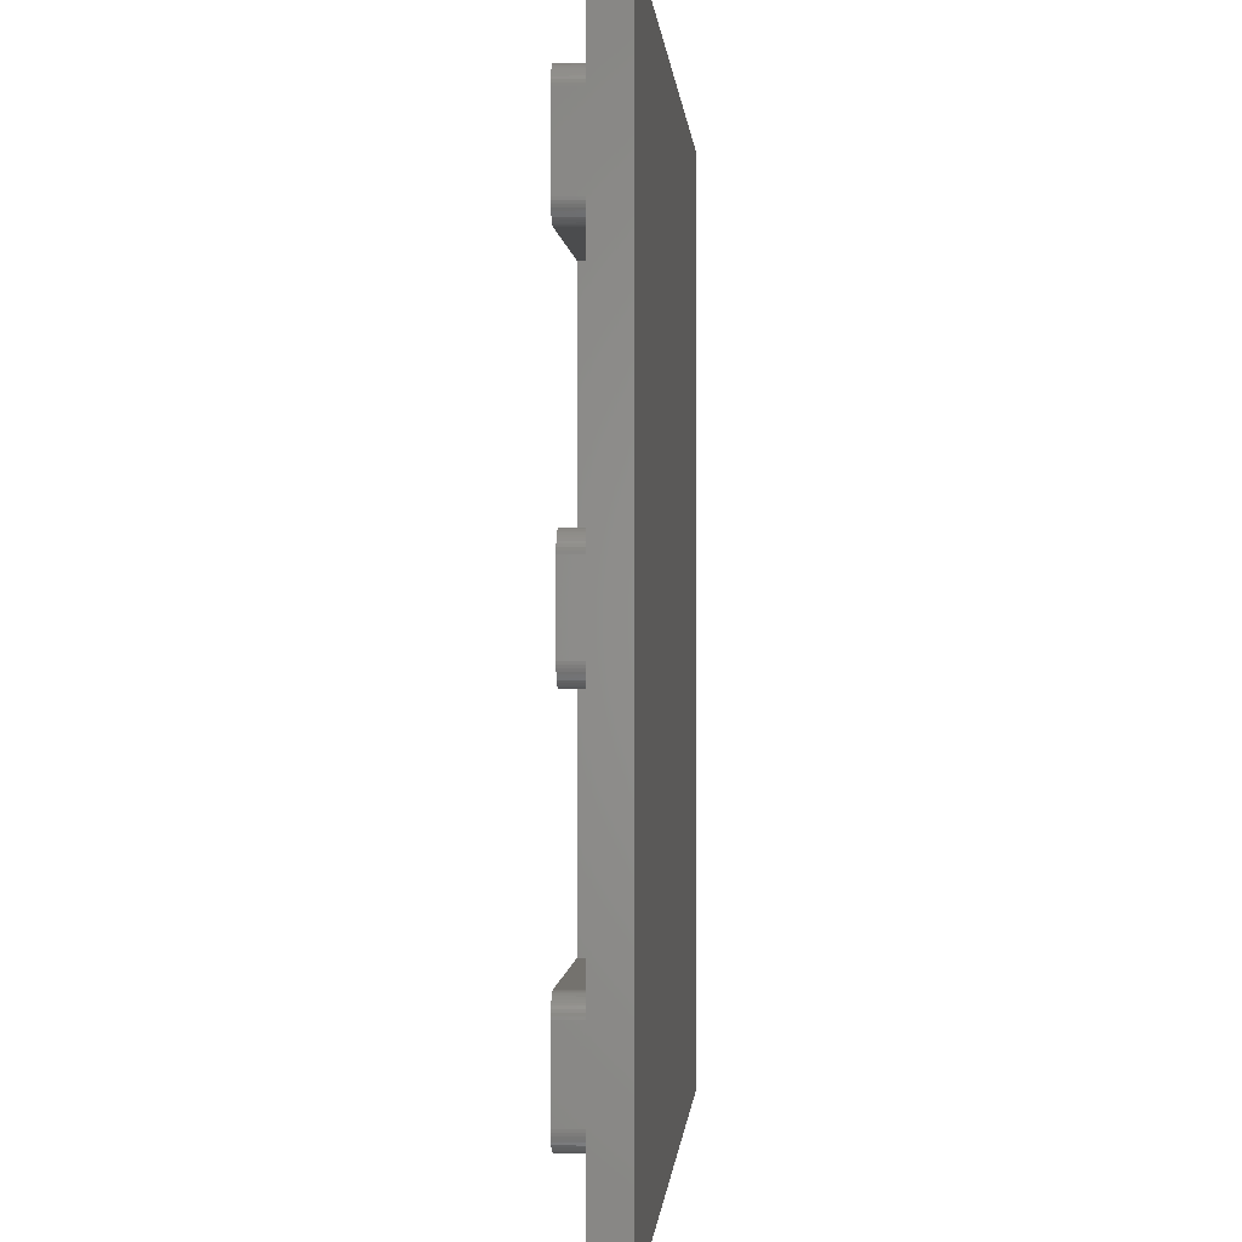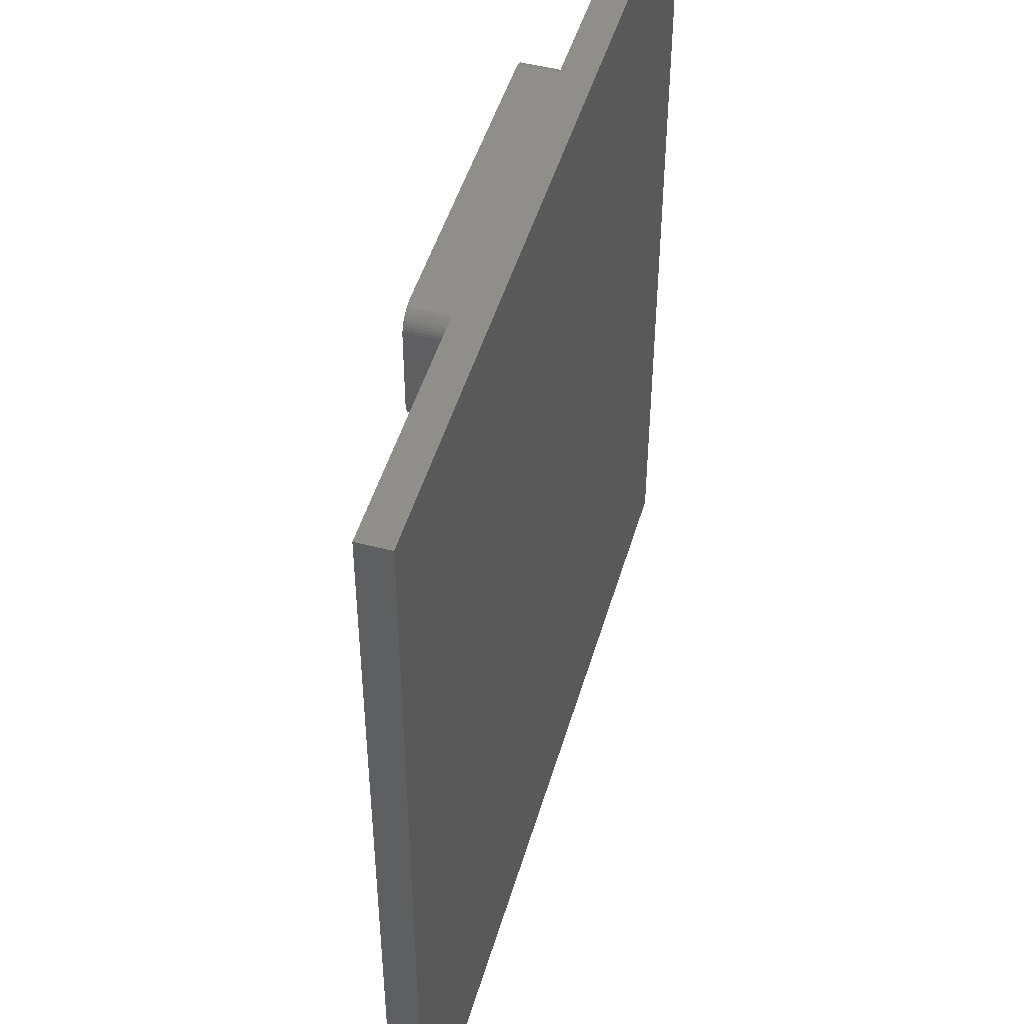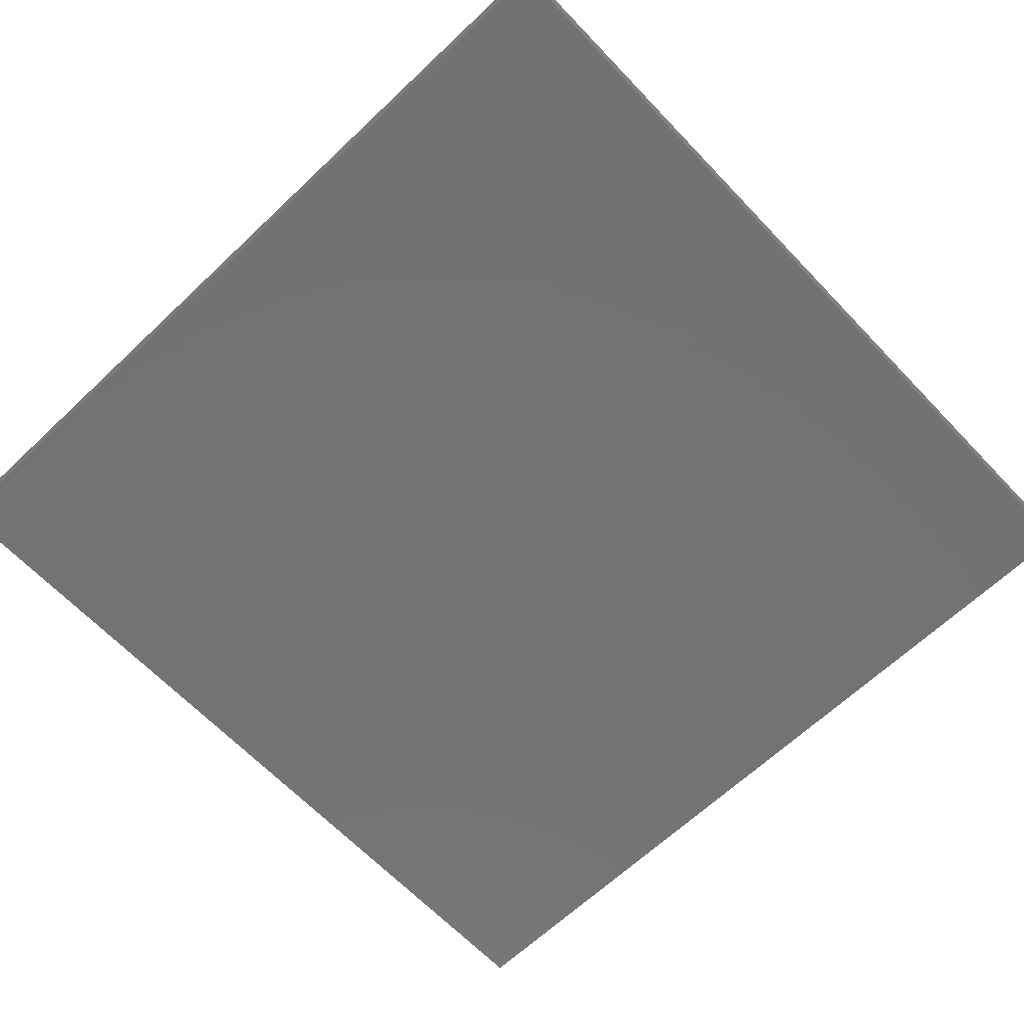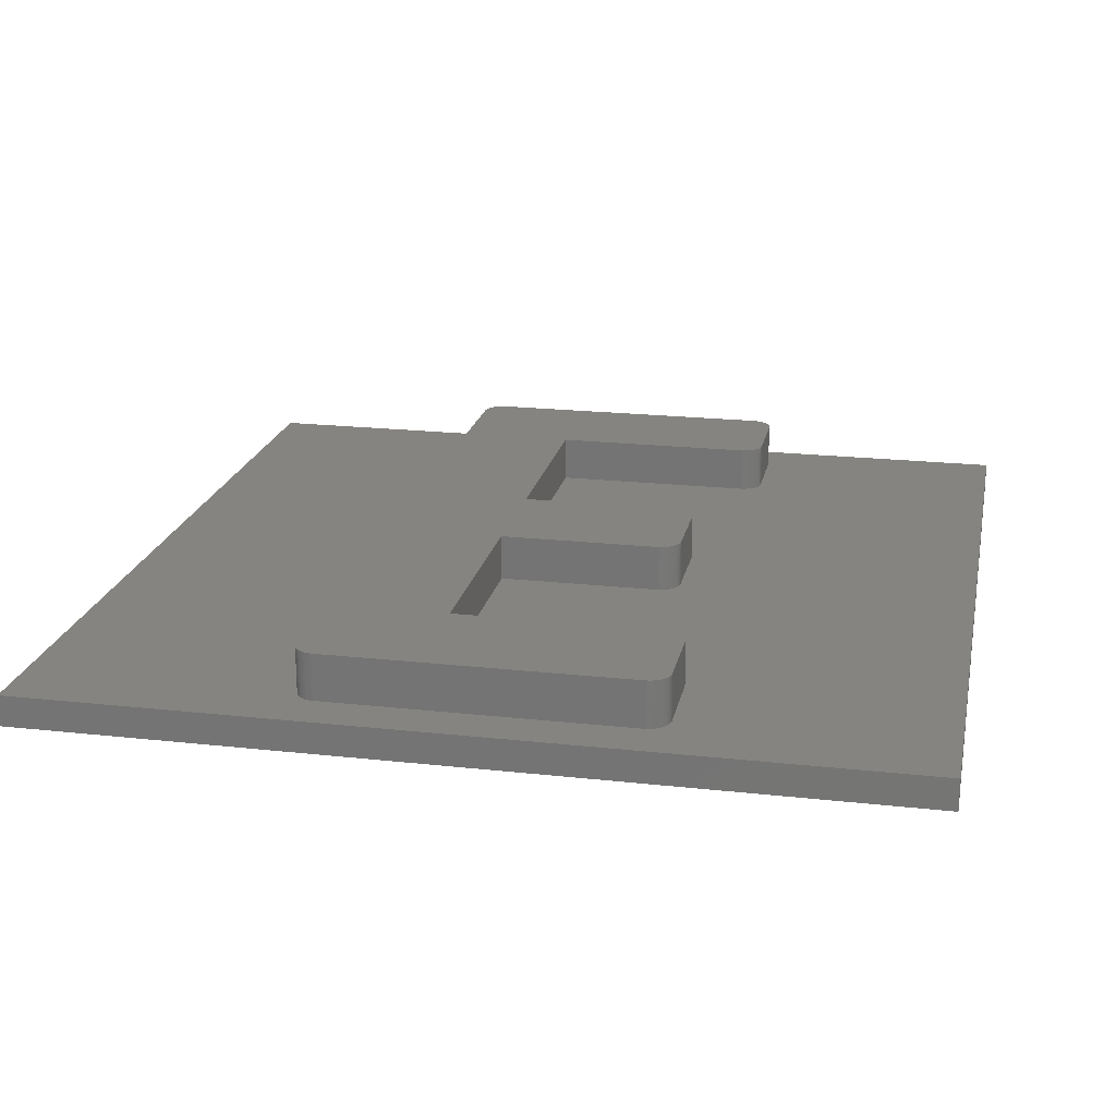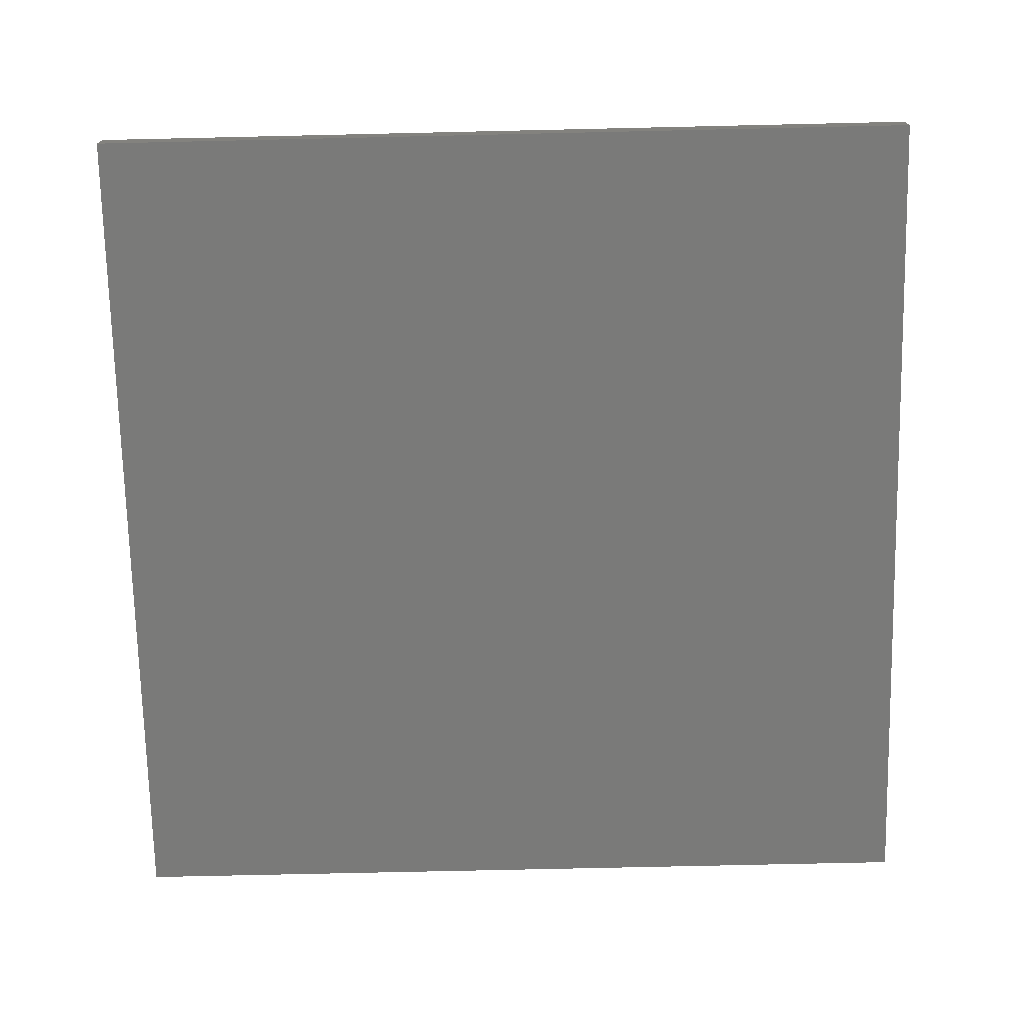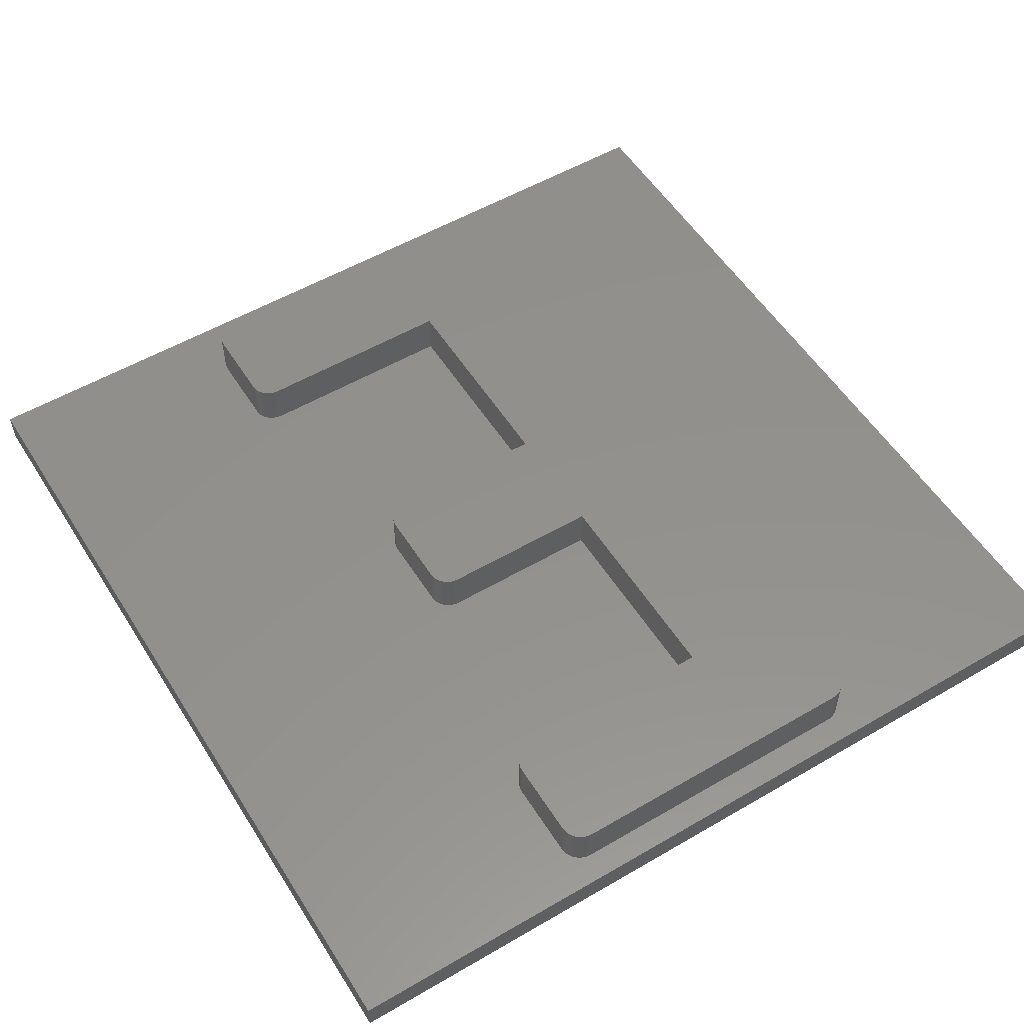
<metadata>
{"format":"stl","ext":"stl","renderer":"f3d","projection":"perspective","resolution":1024,"background":"white","views":[{"elev":-0.0,"azim":94.0,"up":"+Y"},{"elev":48.0,"azim":106.1,"up":"+Y"},{"elev":-65.0,"azim":-46.4,"up":"+Z"},{"elev":20.4,"azim":11.5,"up":"+Z"},{"elev":-72.8,"azim":1.3,"up":"+Z"},{"elev":54.4,"azim":148.3,"up":"+Z"}]}
</metadata>
<code>
# stl→obj: 222 verts, 440 faces
v -14 -14 0.5
v -14 14 1.5
v -14 14 0.5
v -14 -14 1.5
v 4.35 -0.9556 1.5
v 14 -14 1.5
v 14 14 1.5
v 5.743 9.907 1.5
v 5.743 12.47 1.5
v 5.732 12.57 1.5
v 5.71 12.65 1.5
v 5.678 12.73 1.5
v 5.636 12.81 1.5
v 5.585 12.88 1.5
v 5.527 12.94 1.5
v 5.462 13 1.5
v 5.391 13.04 1.5
v 5.315 13.08 1.5
v 5.234 13.11 1.5
v 5.151 13.12 1.5
v 5.064 13.13 1.5
v -4.781 13.13 1.5
v -5.432 12.55 1.5
v -5.44 12.45 1.5
v -5.414 12.64 1.5
v -5.386 12.72 1.5
v -5.349 12.8 1.5
v -5.303 12.87 1.5
v -5.248 12.93 1.5
v -5.186 12.99 1.5
v -5.117 13.03 1.5
v -5.042 13.07 1.5
v -4.96 13.1 1.5
v -4.873 13.12 1.5
v 5.735 -11.95 1.5
v 5.744 -11.85 1.5
v 5.715 -12.04 1.5
v 5.685 -12.12 1.5
v 5.645 -12.19 1.5
v 5.596 -12.27 1.5
v 5.539 -12.33 1.5
v 5.475 -12.38 1.5
v 5.405 -12.43 1.5
v 5.33 -12.47 1.5
v 5.251 -12.5 1.5
v 5.168 -12.52 1.5
v 5.082 -12.53 1.5
v -4.781 -12.53 1.5
v -5.439 -11.87 1.5
v -5.429 -11.97 1.5
v -4.855 -12.52 1.5
v -4.943 -12.51 1.5
v -5.026 -12.48 1.5
v -5.103 -12.44 1.5
v -5.173 -12.39 1.5
v -5.237 -12.34 1.5
v -5.293 -12.28 1.5
v -5.34 -12.21 1.5
v -5.379 -12.13 1.5
v -5.409 -12.05 1.5
v 5.732 9.823 1.5
v 5.743 -9.307 1.5
v 5.71 9.742 1.5
v 5.732 -9.222 1.5
v 5.678 9.666 1.5
v 5.71 -9.141 1.5
v 5.636 9.594 1.5
v 4.342 -1.042 1.5
v 4.319 1.759 1.5
v 5.678 -9.065 1.5
v 5.585 9.528 1.5
v 4.324 -1.125 1.5
v 4.29 1.839 1.5
v 5.515 9.458 1.5
v 5.636 -8.994 1.5
v 4.251 1.914 1.5
v 5.434 9.397 1.5
v 4.147 2.048 1.5
v 5.346 9.349 1.5
v 5.585 -8.928 1.5
v 4.296 -1.205 1.5
v 4.084 2.104 1.5
v 5.251 9.312 1.5
v 5.515 -8.857 1.5
v 4.014 2.153 1.5
v 5.168 9.292 1.5
v 4.259 -1.281 1.5
v 3.937 2.194 1.5
v 5.082 9.283 1.5
v 4.213 -1.352 1.5
v 5.434 -8.797 1.5
v 4.349 1.59 1.5
v 4.339 1.676 1.5
v 4.203 1.984 1.5
v 3.854 2.224 1.5
v 3.766 2.244 1.5
v 3.673 2.252 1.5
v -1.59 9.282 1.5
v -1.59 2.253 1.5
v 4.159 -1.417 1.5
v 5.346 -8.748 1.5
v 4.097 -1.476 1.5
v 5.267 -8.717 1.5
v 4.028 -1.526 1.5
v 5.184 -8.695 1.5
v 3.953 -1.568 1.5
v 5.099 -8.683 1.5
v 3.871 -1.6 1.5
v 5.047 -8.681 1.5
v 3.784 -1.622 1.5
v 3.692 -1.633 1.5
v -1.59 -8.681 1.5
v -1.59 -1.634 1.5
v 14 14 0.5
v 14 -14 0.5
v 5.064 13.13 3
v 5.743 12.47 3
v 5.732 12.57 3
v 5.082 9.283 3
v 5.71 12.65 3
v 5.743 9.907 3
v 5.678 12.73 3
v 5.434 9.397 3
v 5.636 12.81 3
v 5.515 9.458 3
v 5.585 12.88 3
v 5.585 9.528 3
v 5.732 9.823 3
v 5.527 12.94 3
v 5.71 9.742 3
v 5.636 9.594 3
v 5.678 9.666 3
v 5.462 13 3
v 5.391 13.04 3
v 5.315 13.08 3
v 5.234 13.11 3
v 5.346 9.349 3
v 5.151 13.12 3
v 5.251 9.312 3
v 5.168 9.292 3
v -1.59 9.282 3
v -5.44 12.45 3
v -1.59 2.253 3
v -1.59 -1.634 3
v -4.781 13.13 3
v 3.673 2.252 3
v 4.35 -0.9556 3
v 4.349 1.59 3
v 4.339 1.676 3
v 3.692 -1.633 3
v 4.319 1.759 3
v 4.342 -1.042 3
v 4.29 1.839 3
v 4.324 -1.125 3
v 4.251 1.914 3
v 4.296 -1.205 3
v 4.203 1.984 3
v 4.259 -1.281 3
v 4.147 2.048 3
v 4.213 -1.352 3
v 4.084 2.104 3
v 4.159 -1.417 3
v 4.014 2.153 3
v 4.097 -1.476 3
v 3.937 2.194 3
v 4.028 -1.526 3
v 3.854 2.224 3
v 3.953 -1.568 3
v 3.766 2.244 3
v 3.871 -1.6 3
v 3.784 -1.622 3
v 5.047 -8.681 3
v 5.744 -11.85 3
v 5.743 -9.307 3
v 5.585 -8.928 3
v 5.732 -9.222 3
v 5.082 -12.53 3
v 5.71 -9.141 3
v 5.735 -11.95 3
v 5.636 -8.994 3
v 5.678 -9.065 3
v 5.715 -12.04 3
v 5.685 -12.12 3
v 5.515 -8.857 3
v 5.645 -12.19 3
v 5.434 -8.797 3
v 5.596 -12.27 3
v 5.539 -12.33 3
v 5.346 -8.748 3
v 5.475 -12.38 3
v 5.267 -8.717 3
v 5.405 -12.43 3
v 5.184 -8.695 3
v 5.33 -12.47 3
v 5.099 -8.683 3
v 5.251 -12.5 3
v 5.168 -12.52 3
v -1.59 -8.681 3
v -4.781 -12.53 3
v -5.439 -11.87 3
v -4.873 13.12 3
v -4.96 13.1 3
v -4.855 -12.52 3
v -5.042 13.07 3
v -4.943 -12.51 3
v -5.117 13.03 3
v -5.026 -12.48 3
v -5.186 12.99 3
v -5.103 -12.44 3
v -5.248 12.93 3
v -5.173 -12.39 3
v -5.303 12.87 3
v -5.237 -12.34 3
v -5.349 12.8 3
v -5.293 -12.28 3
v -5.386 12.72 3
v -5.34 -12.21 3
v -5.414 12.64 3
v -5.379 -12.13 3
v -5.432 12.55 3
v -5.409 -12.05 3
v -5.429 -11.97 3
f 1 2 3
f 2 1 4
f 5 6 7
f 8 7 9
f 7 10 9
f 7 11 10
f 7 12 11
f 7 13 12
f 7 14 13
f 7 15 14
f 7 16 15
f 7 17 16
f 7 18 17
f 7 19 18
f 7 20 19
f 7 21 20
f 7 22 21
f 23 2 24
f 25 2 23
f 26 2 25
f 27 2 26
f 28 2 27
f 29 2 28
f 30 2 29
f 31 2 30
f 32 2 31
f 33 2 32
f 34 2 33
f 22 2 34
f 2 22 7
f 35 6 36
f 37 6 35
f 38 6 37
f 39 6 38
f 40 6 39
f 41 6 40
f 42 6 41
f 43 6 42
f 44 6 43
f 45 6 44
f 46 6 45
f 47 6 46
f 48 6 47
f 2 49 24
f 4 49 2
f 49 4 50
f 48 4 6
f 51 4 48
f 52 4 51
f 53 4 52
f 54 4 53
f 55 4 54
f 56 4 55
f 57 4 56
f 58 4 57
f 59 4 58
f 60 4 59
f 50 4 60
f 61 7 8
f 6 62 36
f 63 7 61
f 6 64 62
f 65 7 63
f 6 66 64
f 67 7 65
f 68 6 5
f 69 7 67
f 6 70 66
f 69 67 71
f 72 6 68
f 73 71 74
f 6 75 70
f 76 74 77
f 6 72 75
f 78 77 79
f 75 72 80
f 81 80 72
f 82 79 83
f 80 81 84
f 85 83 86
f 87 84 81
f 88 86 89
f 90 84 87
f 84 90 91
f 7 92 5
f 7 93 92
f 7 69 93
f 71 73 69
f 74 76 73
f 77 94 76
f 77 78 94
f 79 82 78
f 83 85 82
f 86 88 85
f 89 95 88
f 89 96 95
f 89 97 96
f 98 97 89
f 97 98 99
f 100 91 90
f 91 100 101
f 102 101 100
f 101 102 103
f 104 103 102
f 103 104 105
f 106 105 104
f 105 106 107
f 108 107 106
f 107 108 109
f 110 109 108
f 111 109 110
f 112 111 113
f 111 112 109
f 6 114 7
f 114 6 115
f 1 114 115
f 114 1 3
f 1 6 4
f 6 1 115
f 114 2 7
f 2 114 3
f 116 117 118
f 119 117 116
f 116 118 120
f 117 119 121
f 116 120 122
f 123 121 119
f 116 122 124
f 125 121 123
f 116 124 126
f 121 127 128
f 116 126 129
f 130 131 132
f 116 129 133
f 130 127 131
f 116 133 134
f 128 127 130
f 116 134 135
f 127 121 125
f 116 135 136
f 123 119 137
f 116 136 138
f 137 119 139
f 139 119 140
f 116 141 119
f 142 143 141
f 143 142 144
f 142 141 145
f 145 141 116
f 146 147 148
f 146 148 149
f 147 146 150
f 146 149 151
f 147 150 152
f 146 151 153
f 152 150 154
f 146 153 155
f 154 150 156
f 146 155 157
f 156 150 158
f 146 157 159
f 158 150 160
f 146 159 161
f 160 150 162
f 146 161 163
f 162 150 164
f 146 163 165
f 164 150 166
f 146 165 167
f 166 150 168
f 146 167 169
f 168 150 170
f 170 150 171
f 143 150 146
f 150 143 144
f 172 173 174
f 175 174 176
f 177 173 172
f 175 176 178
f 173 177 179
f 180 178 181
f 179 177 182
f 175 178 180
f 182 177 183
f 174 175 184
f 183 177 185
f 174 184 186
f 185 177 187
f 174 186 172
f 187 177 188
f 172 186 189
f 188 177 190
f 172 189 191
f 190 177 192
f 172 191 193
f 192 177 194
f 172 193 195
f 194 177 196
f 196 177 197
f 198 177 172
f 198 199 177
f 200 144 142
f 144 200 198
f 142 145 201
f 198 200 199
f 142 201 202
f 199 200 203
f 142 202 204
f 203 200 205
f 142 204 206
f 205 200 207
f 142 206 208
f 207 200 209
f 142 208 210
f 209 200 211
f 142 210 212
f 211 200 213
f 142 212 214
f 213 200 215
f 142 214 216
f 215 200 217
f 142 216 218
f 217 200 219
f 142 218 220
f 219 200 221
f 221 200 222
f 48 177 199
f 177 48 47
f 47 197 177
f 197 47 46
f 46 196 197
f 196 46 45
f 45 194 196
f 194 45 44
f 44 192 194
f 192 44 43
f 43 190 192
f 190 43 42
f 42 188 190
f 188 42 41
f 188 40 187
f 40 188 41
f 187 39 185
f 39 187 40
f 185 38 183
f 38 185 39
f 183 37 182
f 37 183 38
f 182 35 179
f 35 182 37
f 179 36 173
f 36 179 35
f 173 62 174
f 62 173 36
f 174 64 176
f 64 174 62
f 176 66 178
f 66 176 64
f 178 70 181
f 70 178 66
f 181 75 180
f 75 181 70
f 180 80 175
f 80 180 75
f 80 184 175
f 184 80 84
f 84 186 184
f 186 84 91
f 91 189 186
f 189 91 101
f 101 191 189
f 191 101 103
f 103 193 191
f 193 103 105
f 105 195 193
f 195 105 107
f 107 172 195
f 172 107 109
f 109 198 172
f 198 109 112
f 198 113 144
f 113 198 112
f 113 150 144
f 150 113 111
f 111 171 150
f 171 111 110
f 110 170 171
f 170 110 108
f 108 168 170
f 168 108 106
f 106 166 168
f 166 106 104
f 104 164 166
f 164 104 102
f 102 162 164
f 162 102 100
f 162 90 160
f 90 162 100
f 160 87 158
f 87 160 90
f 158 81 156
f 81 158 87
f 156 72 154
f 72 156 81
f 154 68 152
f 68 154 72
f 152 5 147
f 5 152 68
f 147 92 148
f 92 147 5
f 148 93 149
f 93 148 92
f 149 69 151
f 69 149 93
f 151 73 153
f 73 151 69
f 153 76 155
f 76 153 73
f 155 94 157
f 94 155 76
f 157 78 159
f 78 157 94
f 78 161 159
f 161 78 82
f 82 163 161
f 163 82 85
f 85 165 163
f 165 85 88
f 88 167 165
f 167 88 95
f 95 169 167
f 169 95 96
f 96 146 169
f 146 96 97
f 97 143 146
f 143 97 99
f 143 98 141
f 98 143 99
f 98 119 141
f 119 98 89
f 89 140 119
f 140 89 86
f 86 139 140
f 139 86 83
f 83 137 139
f 137 83 79
f 79 123 137
f 123 79 77
f 77 125 123
f 125 77 74
f 74 127 125
f 127 74 71
f 127 67 131
f 67 127 71
f 131 65 132
f 65 131 67
f 132 63 130
f 63 132 65
f 130 61 128
f 61 130 63
f 128 8 121
f 8 128 61
f 121 9 117
f 9 121 8
f 117 10 118
f 10 117 9
f 118 11 120
f 11 118 10
f 120 12 122
f 12 120 11
f 122 13 124
f 13 122 12
f 124 14 126
f 14 124 13
f 126 15 129
f 15 126 14
f 15 133 129
f 133 15 16
f 16 134 133
f 134 16 17
f 17 135 134
f 135 17 18
f 18 136 135
f 136 18 19
f 19 138 136
f 138 19 20
f 20 116 138
f 116 20 21
f 21 145 116
f 145 21 22
f 22 201 145
f 201 22 34
f 34 202 201
f 202 34 33
f 33 204 202
f 204 33 32
f 32 206 204
f 206 32 31
f 31 208 206
f 208 31 30
f 30 210 208
f 210 30 29
f 28 210 29
f 210 28 212
f 27 212 28
f 212 27 214
f 26 214 27
f 214 26 216
f 25 216 26
f 216 25 218
f 23 218 25
f 218 23 220
f 24 220 23
f 220 24 142
f 49 142 24
f 142 49 200
f 50 200 49
f 200 50 222
f 60 222 50
f 222 60 221
f 59 221 60
f 221 59 219
f 58 219 59
f 219 58 217
f 57 217 58
f 217 57 215
f 56 215 57
f 215 56 213
f 56 211 213
f 211 56 55
f 55 209 211
f 209 55 54
f 54 207 209
f 207 54 53
f 53 205 207
f 205 53 52
f 52 203 205
f 203 52 51
f 51 199 203
f 199 51 48

</code>
